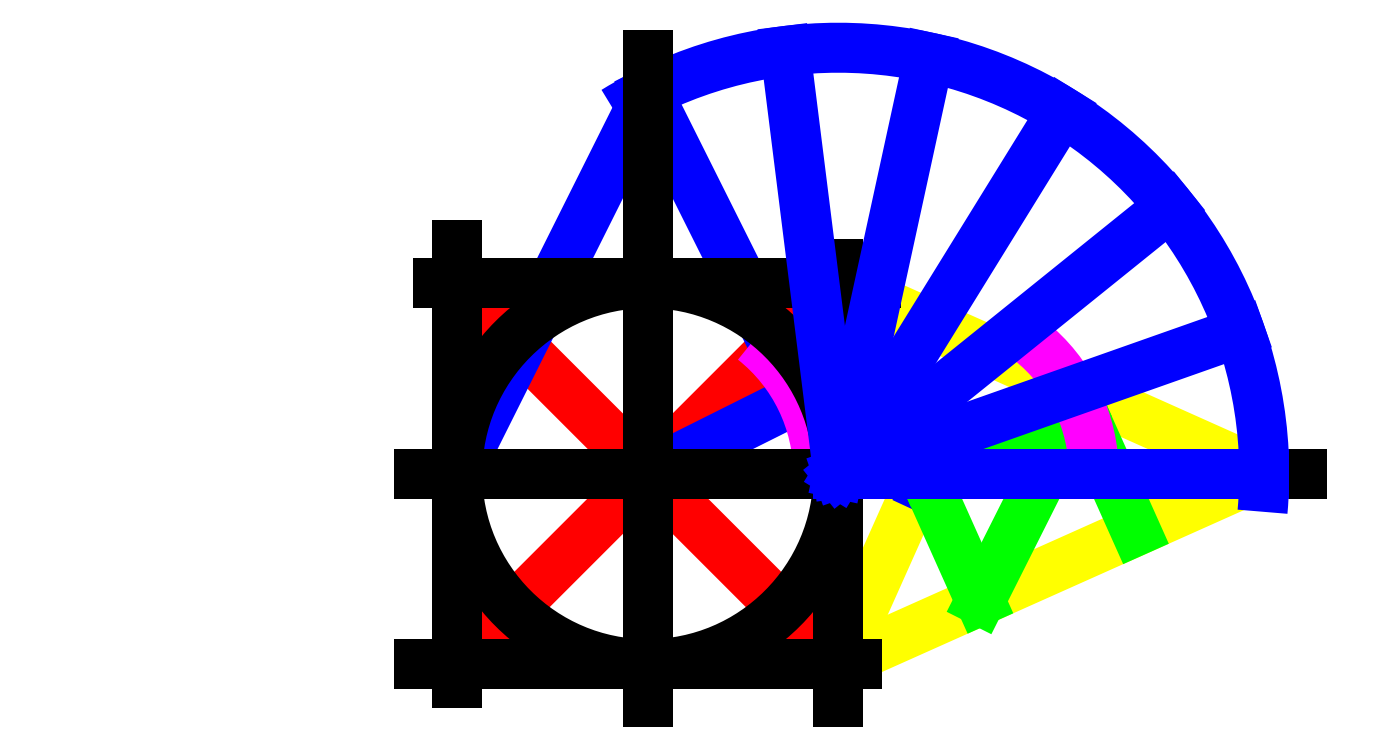
<metadata>
{"format":"dxf","ext":"dxf","renderer":"ezdxf+matplotlib","layout":"modelspace","background":"white","min_lineweight":24,"dpi":150}
</metadata>
<code>
0
SECTION
2
ENTITIES
0
LINE
8
1
10
100
20
100
30
0
11
200
21
100
31
0
0
LINE
8
1
10
200
20
100
30
0
11
200
21
0
31
0
0
LINE
8
1
10
200
20
0
30
0
11
100
21
0
31
0
0
LINE
8
1
10
100
20
0
30
0
11
100
21
100
31
0
0
LINE
8
1
10
100
20
100
30
0
11
200
21
0
31
0
0
LINE
8
1
10
200
20
100
30
0
11
100
21
0
31
0
0
LINE
8
2
10
100
20
50
30
0
11
150
21
150
31
0
0
LINE
8
2
10
150
20
50
30
0
11
150
21
150
31
0
0
ARC
8
3
10
0
20
0
30
0
40
0
50
0
51
0
0
LINE
8
3
10
200
20
100
30
0
11
311.8
21
50
31
0
0
LINE
8
3
10
311.8
20
50
30
0
11
200
21
0
31
0
0
LINE
8
3
10
200
20
0
30
0
11
200
21
0
31
0
0
LINE
8
3
10
200
20
0
30
0
11
200
21
100
31
0
0
LINE
8
2
10
150
20
50
30
0
11
190
21
70
31
0
0
LINE
8
3
10
200
20
100
30
0
11
222.4
21
50
31
0
0
LINE
8
3
10
222.4
20
50
30
0
11
311.8
21
50
31
0
0
LINE
8
3
10
222.4
20
50
30
0
11
200
21
0
31
0
0
LINE
8
2
10
200
20
50
30
0
11
100
21
50
31
0
0
LINE
8
2
10
150
20
150
30
0
11
200
21
50
31
0
0
ARC
8
2
10
200
20
50
30
0
40
22.36
50
334.4
51
116.6
0
ARC
8
2
10
200
20
50
30
0
40
111.8
50
354.9
51
121.7
0
LINE
8
4
10
237.3
20
16.67
30
0
11
222.4
21
50
31
0
0
LINE
8
4
10
222.4
20
50
30
0
11
263.2
21
68.26
31
0
0
LINE
8
4
10
263.2
20
68.26
30
0
11
263.2
21
68.26
31
0
0
LINE
8
4
10
263.2
20
68.26
30
0
11
278.1
21
34.92
31
0
0
LINE
8
4
10
263.2
20
68.26
30
0
11
237.3
21
16.67
31
0
0
ARC
8
5
10
190
20
70
30
0
40
0
50
0
51
0
0
ARC
8
5
10
190
20
70
30
0
40
5
50
206.6
51
296.6
0
ARC
8
5
10
237.3
20
16.67
30
0
40
5
50
114.1
51
204.1
0
ARC
8
5
10
278.1
20
34.92
30
0
40
5
50
114.1
51
204.1
0
ARC
8
5
10
222.4
20
50
30
0
40
5
50
294.1
51
24.09
0
ARC
8
5
10
237.3
20
16.67
30
0
40
10
50
63.33
51
114.1
0
ARC
8
6
10
150
20
50
30
0
40
44.72
50
0
51
51.56
0
ARC
8
6
10
222.4
20
50
30
0
40
44.72
50
0
51
51.56
0
LINE
8
0
10
90
20
50
30
0
11
321.8
21
50
31
0
0
LINE
8
0
10
150
20
160
30
0
11
150
21
-10
31
0
0
CIRCLE
8
0
10
150
20
50
30
0
40
50
0
LINE
8
0
10
95
20
100
30
0
11
210
21
100
31
0
0
LINE
8
0
10
200
20
105
30
0
11
200
21
-10
31
0
0
LINE
8
0
10
205
20
-6e-16
30
0
11
90
21
1.2e-15
31
0
0
LINE
8
0
10
100
20
110
30
0
11
100
21
-5
31
0
0
LINE
8
2
10
186.1
20
160.9
30
0
11
200
21
50
31
0
0
LINE
8
2
10
223.8
20
159.2
30
0
11
200
21
50
31
0
0
LINE
8
2
10
258.8
20
145.1
30
0
11
200
21
50
31
0
0
LINE
8
2
10
287.1
20
120.1
30
0
11
200
21
50
31
0
0
LINE
8
2
10
305.4
20
87.19
30
0
11
200
21
50
31
0
0
LINE
8
2
10
311.8
20
50
30
0
11
200
21
50
31
0
0
ENDSEC
0
EOF

</code>
